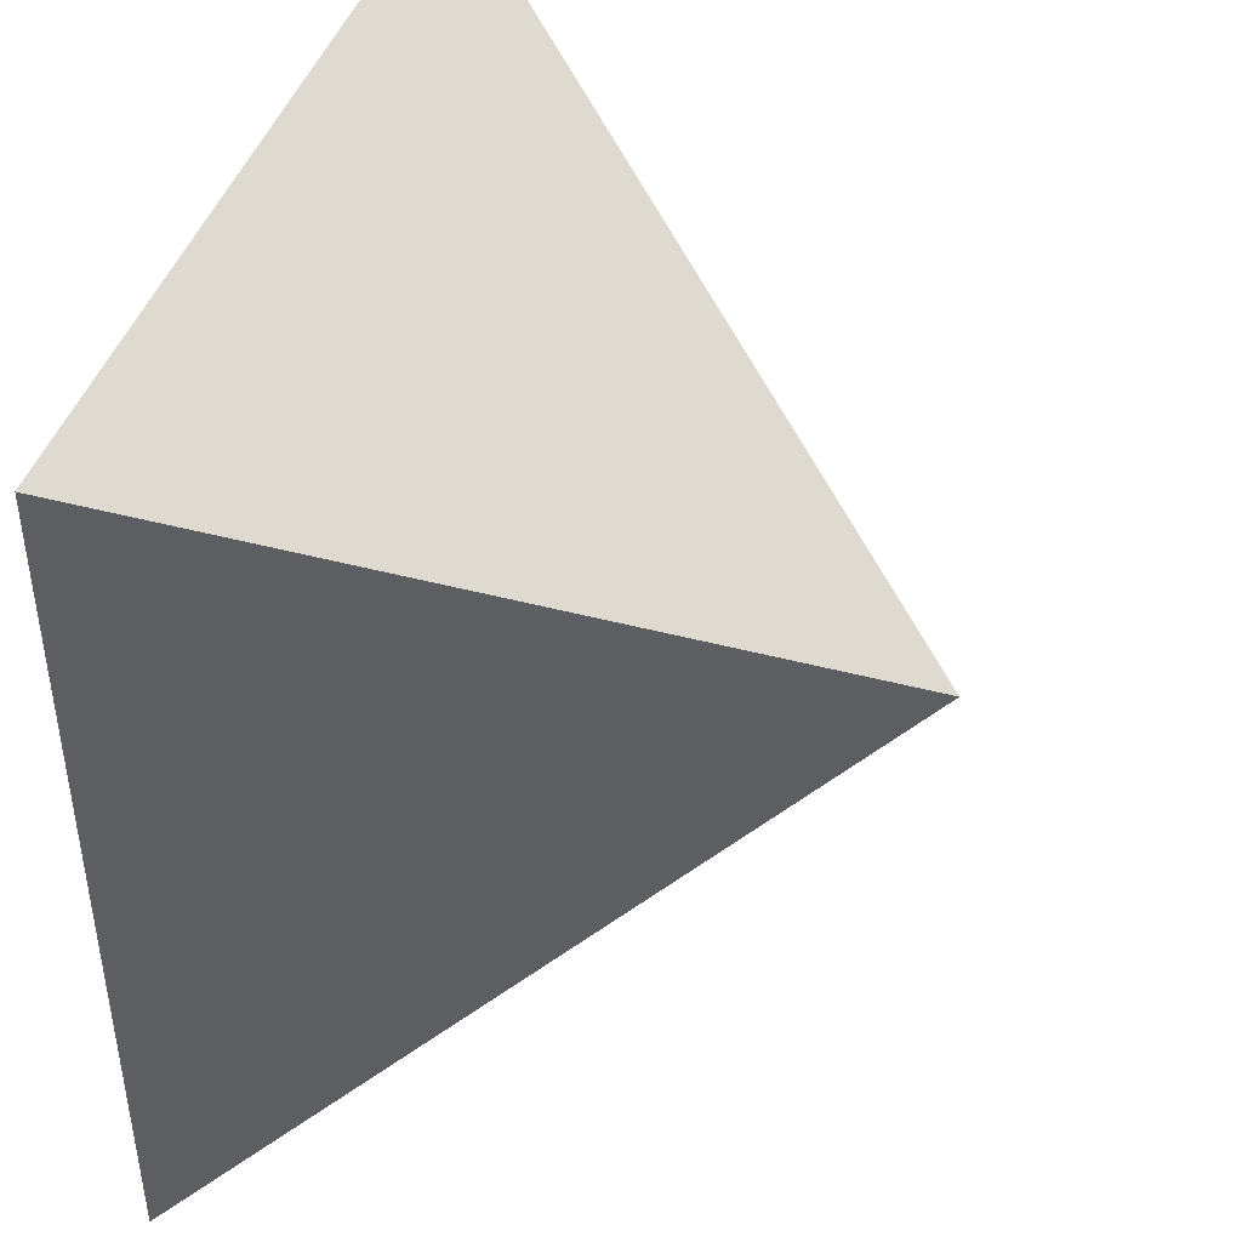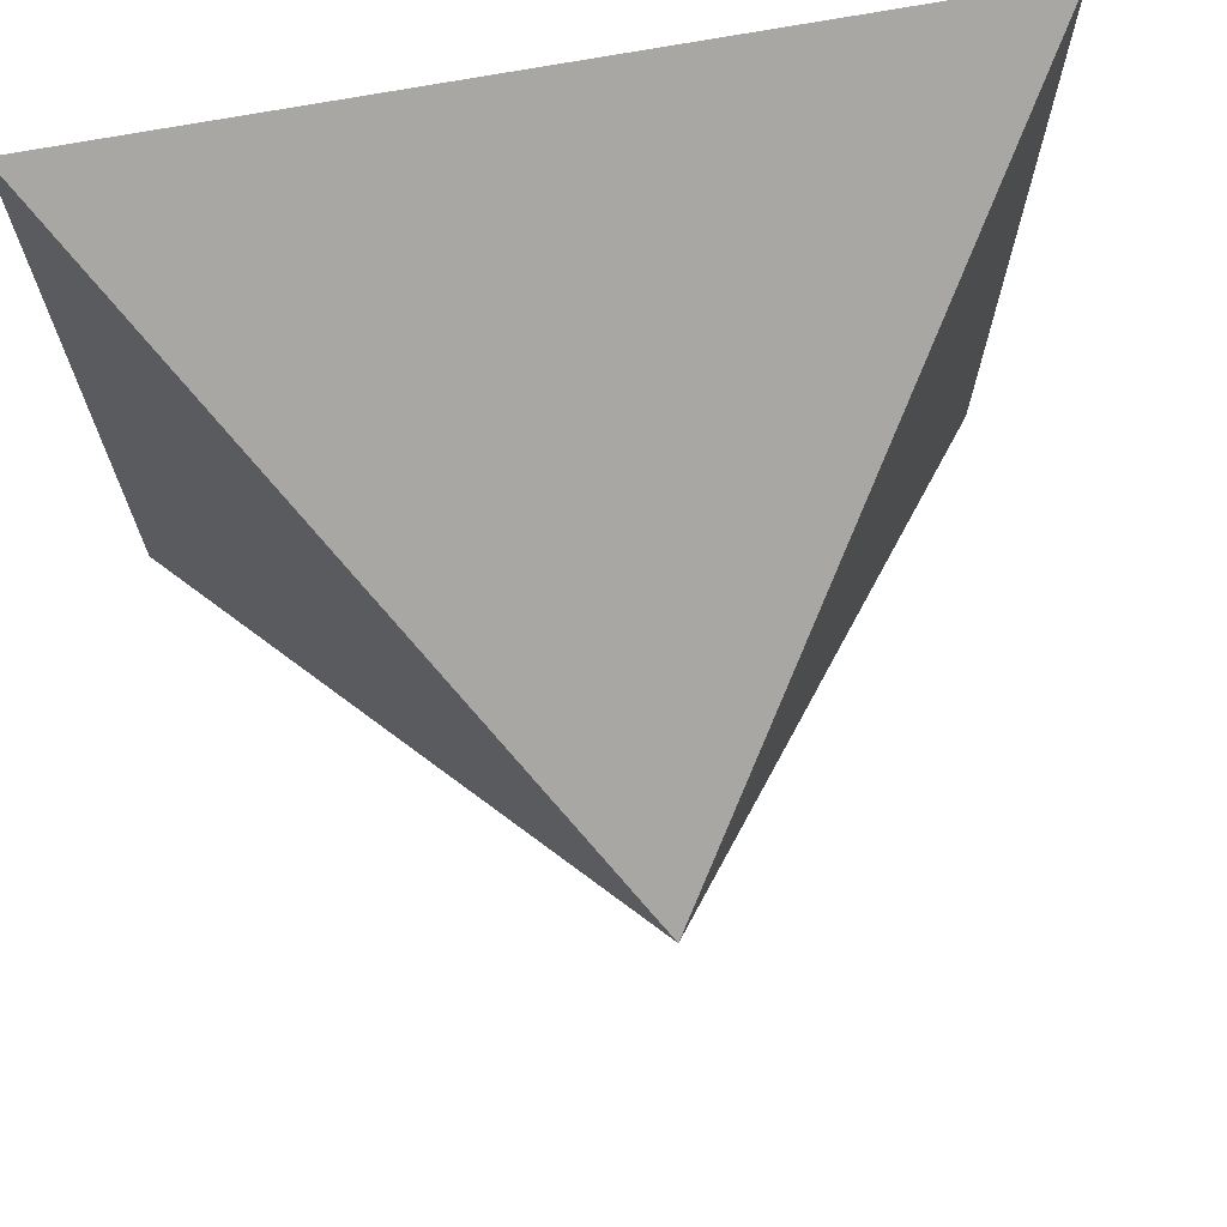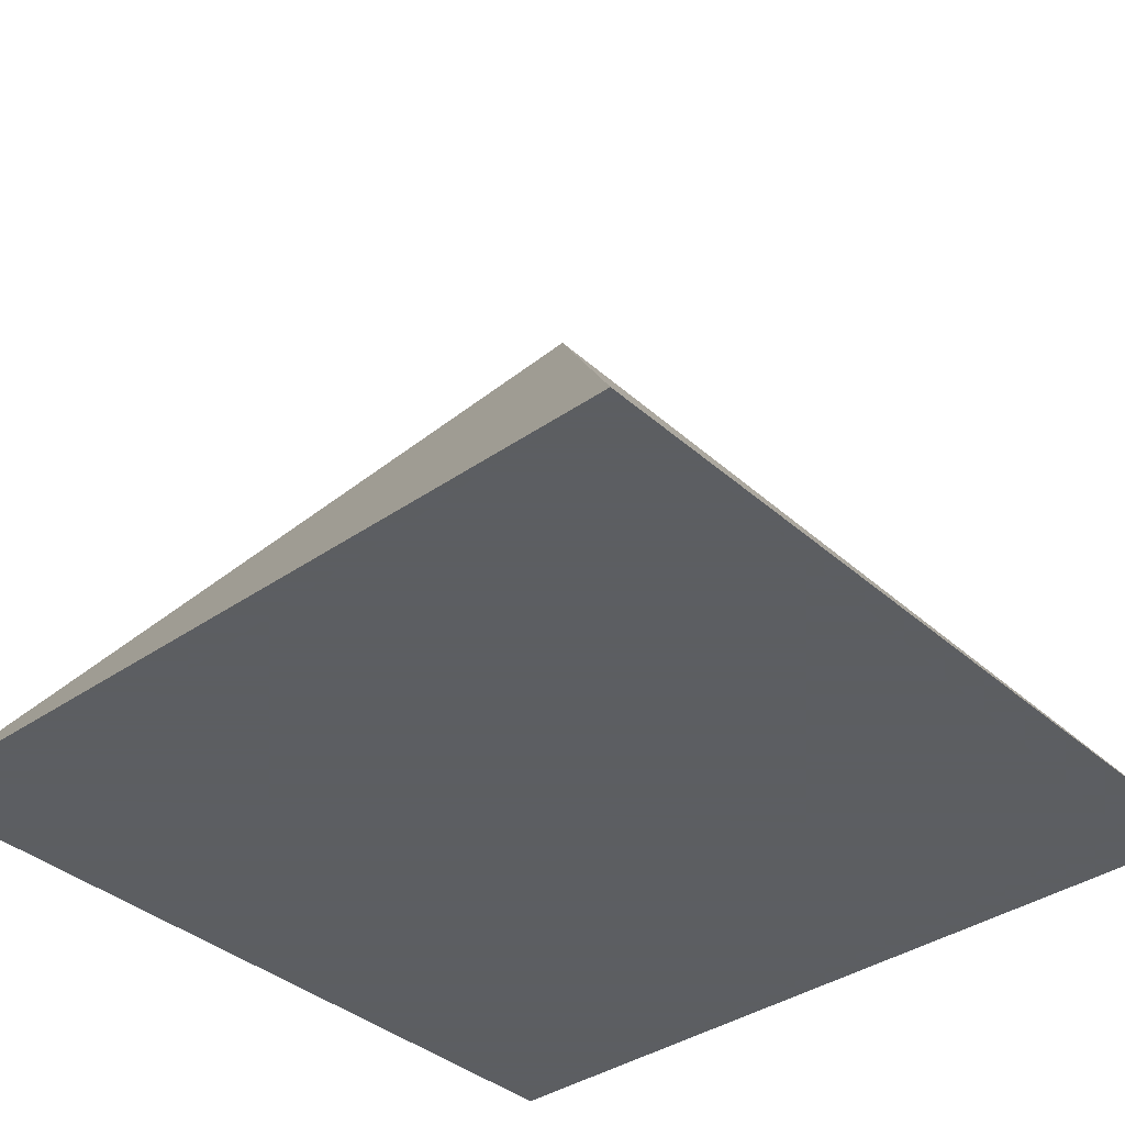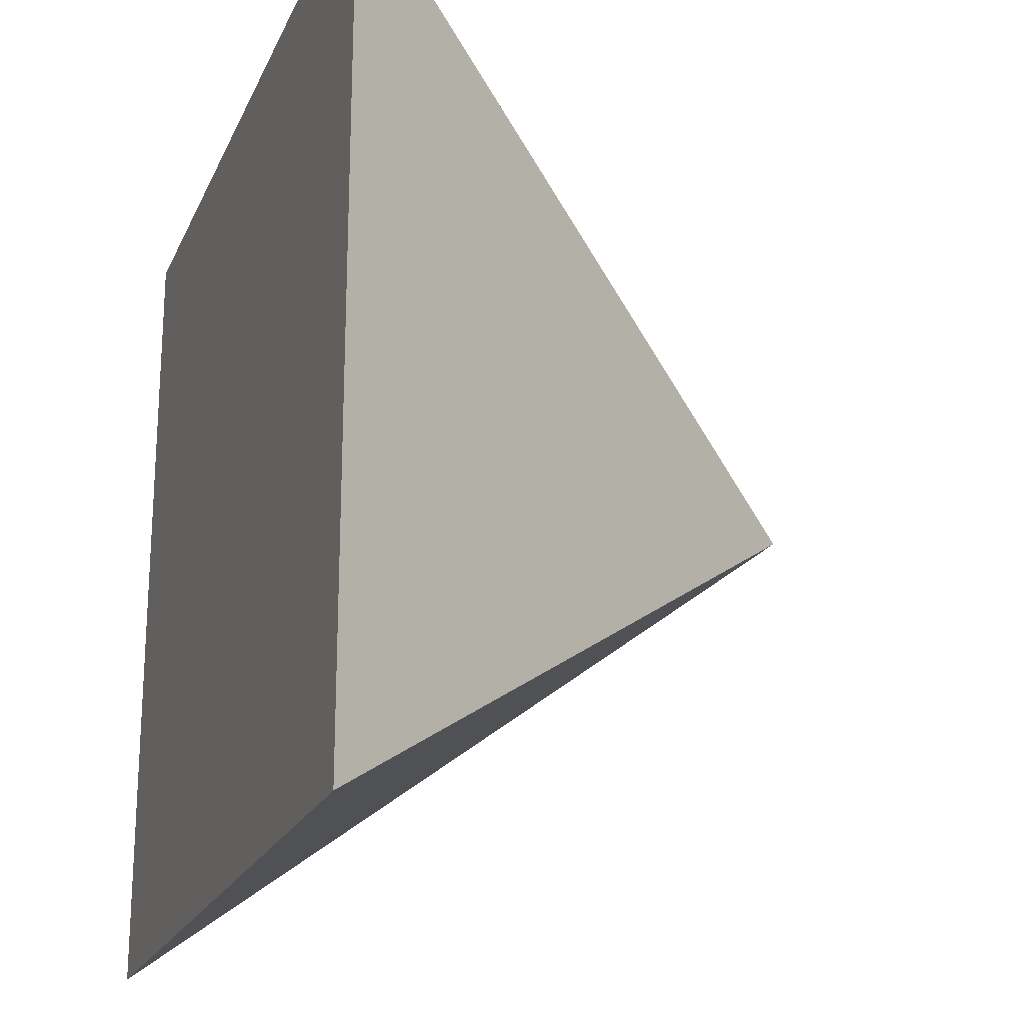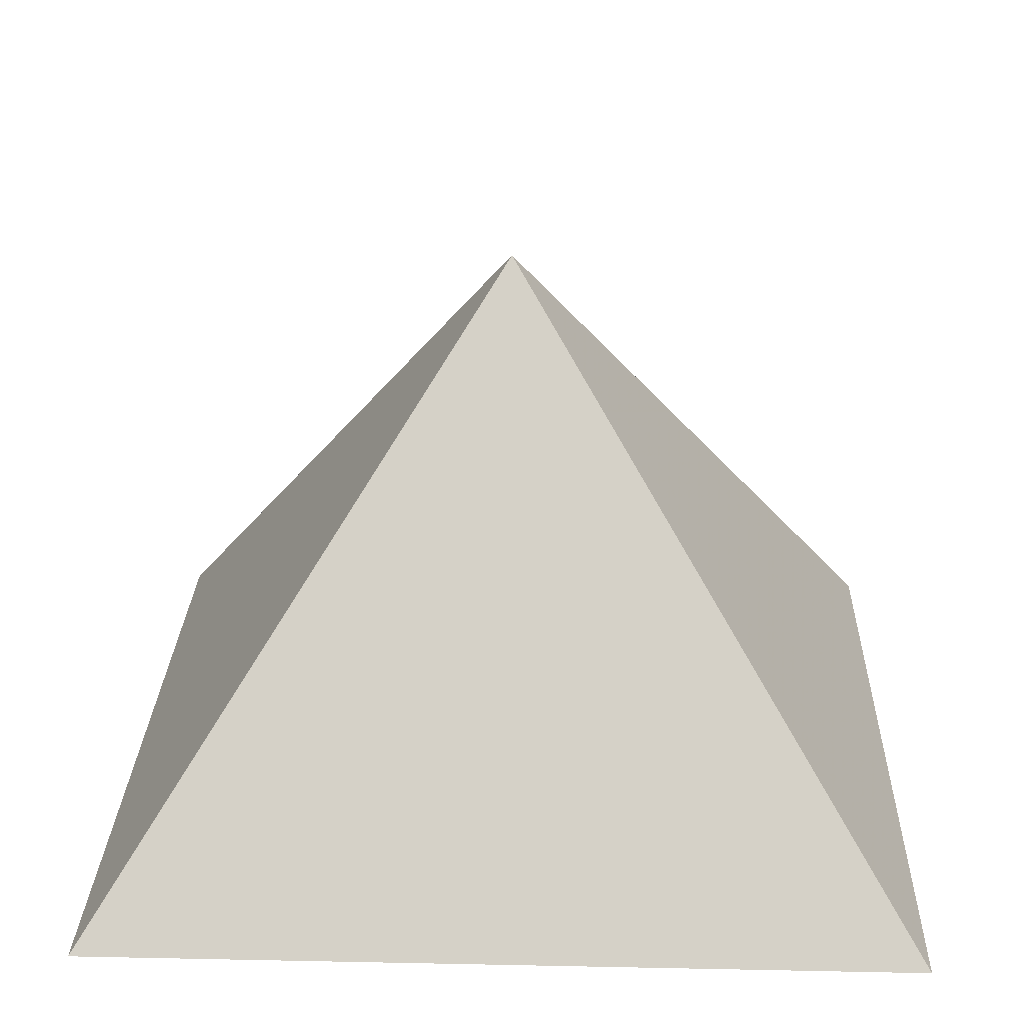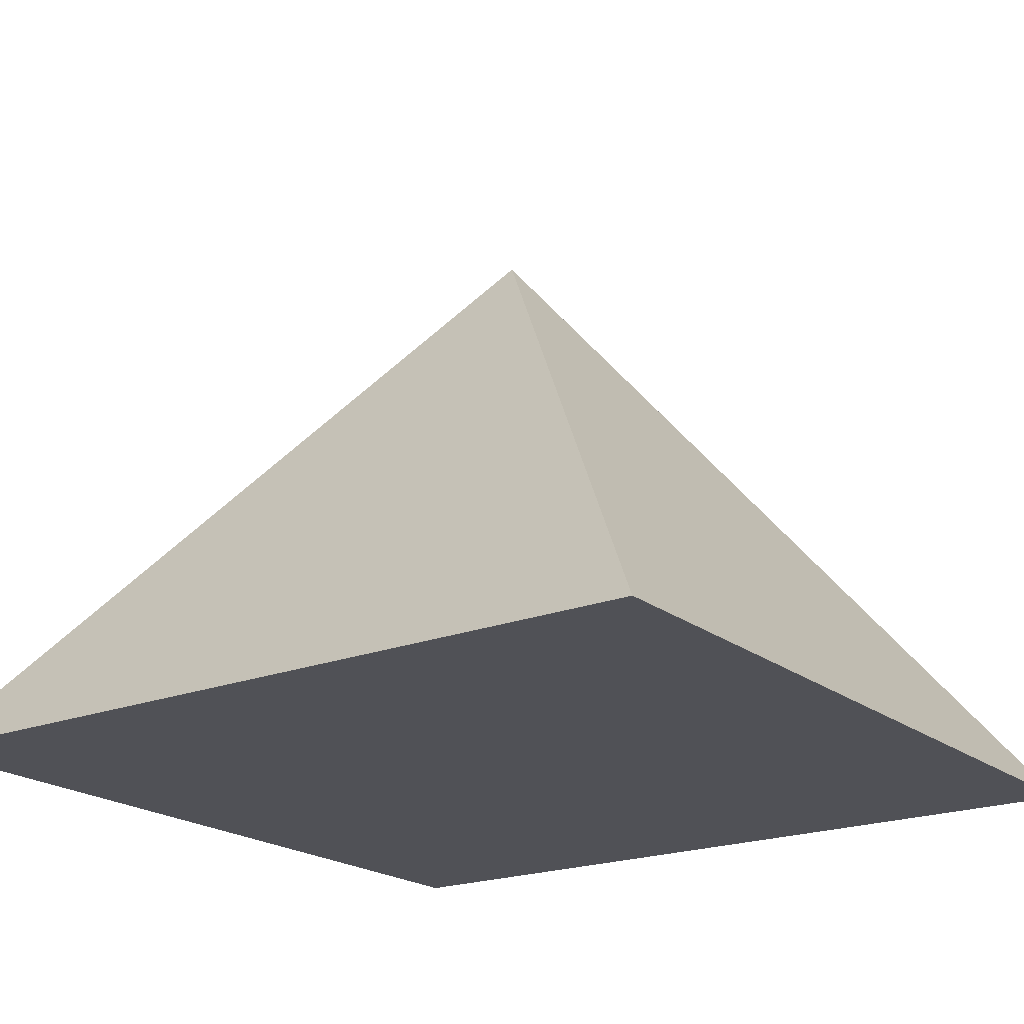
<metadata>
{"format":"obj","ext":"obj","renderer":"f3d","projection":"perspective","resolution":1024,"background":"white","views":[{"elev":44.0,"azim":-72.1,"up":"+Y"},{"elev":70.5,"azim":-10.5,"up":"+Y"},{"elev":-37.4,"azim":131.6,"up":"+Z"},{"elev":-21.0,"azim":-109.0,"up":"+Y"},{"elev":24.7,"azim":-88.1,"up":"+Z"},{"elev":-20.5,"azim":-144.4,"up":"+Z"}]}
</metadata>
<code>
o Object.1
v -0.3025 -0.3025 0
v 0.3025 -0.3025 0
v 3.021e-05 3.021e-05 0.4192
v -0.3025 0.3025 0
v 0.3025 0.3025 0
f 1 2 3
f 4 2 1
f 1 3 4
f 2 5 3
f 5 4 3
f 5 2 4
f 3 4 1

</code>
